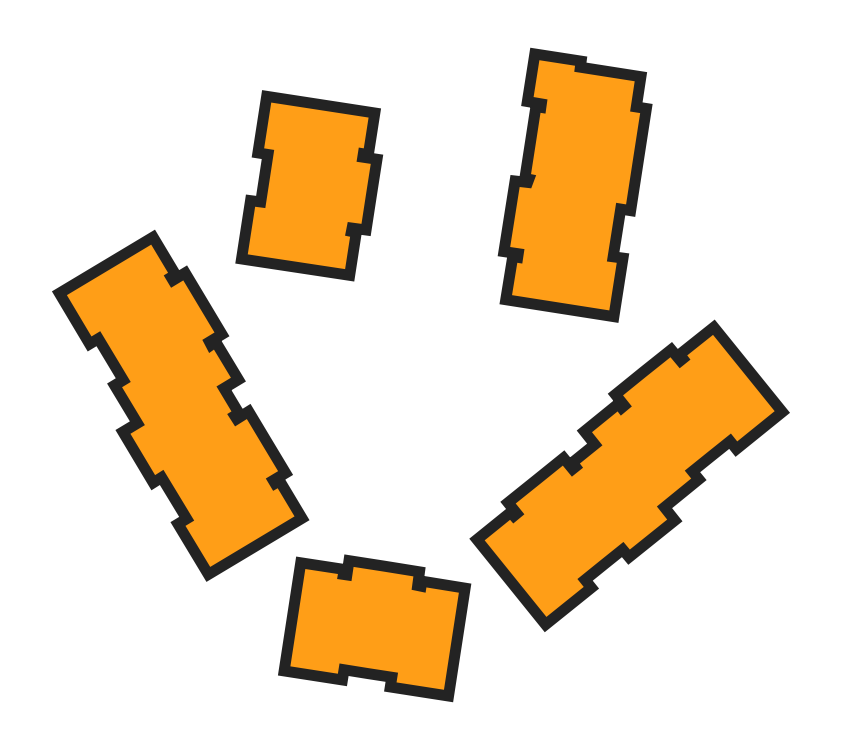
<metadata>
{"format":"dxf","ext":"dxf","renderer":"ezdxf+matplotlib","layout":"modelspace","background":"white","min_lineweight":24,"dpi":150}
</metadata>
<code>
0
SECTION
2
ENTITIES
0
LWPOLYLINE
8
output
90
    19
70
   129
43
2.6
10
51.8
20
36.69
10
51.9
20
37.31
10
55.76
20
36.69
10
53.98
20
25.16
10
48.35
20
26.03
10
48.53
20
27.19
10
45.08
20
27.72
10
41.58
20
28.28
10
41.38
20
27.06
10
35.74
20
27.94
10
37.52
20
39.5
10
41.39
20
38.91
10
41.29
20
38.31
10
43
20
38.06
10
43.25
20
39.75
10
46.86
20
39.19
10
50.35
20
38.62
10
50.14
20
37.03
10
51.8
20
36.69
0
LWPOLYLINE
8
output
90
    38
70
   129
43
2.6
10
34.23
20
49.09
10
36.23
20
45.75
10
26.22
20
39.75
10
23.28
20
44.62
10
24.32
20
45.25
10
22.48
20
48.28
10
20.66
20
51.28
10
19.67
20
50.66
10
16.74
20
55.56
10
18.46
20
56.59
10
15.75
20
61.09
10
16.78
20
61.72
10
14.96
20
64.75
10
13.16
20
67.75
10
12.12
20
67.12
10
9.195
20
72.03
10
19.21
20
78.03
10
21.21
20
74.69
10
20.7
20
74.38
10
21.57
20
72.91
10
23.02
20
73.78
10
24.88
20
70.69
10
26.73
20
67.59
10
25.28
20
66.72
10
26.09
20
65.16
10
26.66
20
65.56
10
28.68
20
62.22
10
26.97
20
61.19
10
26.85
20
61.38
10
28.74
20
58.22
10
28.23
20
57.91
10
29.17
20
56.44
10
30.57
20
57.31
10
32.42
20
54.22
10
34.28
20
51.12
10
32.82
20
50.25
10
33.7
20
48.78
10
34.23
20
49.09
0
LWPOLYLINE
8
output
90
    19
70
   129
43
2.6
10
42.84
20
78.97
10
42.24
20
75.12
10
30.68
20
76.88
10
31.55
20
82.53
10
32.77
20
82.38
10
33.3
20
85.84
10
33.82
20
89.28
10
32.62
20
89.47
10
33.47
20
94.91
10
45.03
20
93.12
10
44.46
20
89.47
10
43.87
20
89.56
10
43.6
20
87.88
10
45.29
20
87.62
10
44.73
20
84.06
10
44.19
20
80.5
10
42.55
20
80.72
10
42.23
20
79.09
10
42.84
20
78.97
0
LWPOLYLINE
8
output
90
    37
70
   129
43
2.6
10
58.82
20
42.91
10
61.84
20
45.34
10
62.22
20
44.91
10
63.54
20
46
10
62.51
20
47.28
10
65.31
20
49.53
10
68.1
20
51.78
10
69.18
20
50.47
10
70.51
20
51.53
10
70.13
20
52.03
10
72.81
20
54.19
10
71.57
20
55.75
10
74.61
20
58.22
10
74.99
20
57.72
10
76.3
20
58.81
10
75.26
20
60.12
10
78.07
20
62.41
10
80.89
20
64.66
10
81.98
20
63.34
10
83.27
20
64.38
10
82.88
20
64.88
10
85.95
20
67.31
10
93.27
20
58.25
10
88.82
20
54.66
10
88.07
20
55.59
10
85.34
20
53.41
10
82.59
20
51.19
10
83.35
20
50.25
10
79.27
20
46.93
10
80.5
20
45.38
10
76.06
20
41.81
10
75.3
20
42.72
10
72.58
20
40.53
10
69.84
20
38.31
10
70.59
20
37.38
10
66.16
20
33.81
10
58.82
20
42.91
0
LWPOLYLINE
8
output
90
    29
70
   129
43
2.6
10
62.07
20
72.03
10
62.7
20
75.88
10
63.29
20
75.78
10
63.55
20
77.5
10
61.85
20
77.75
10
62.41
20
81.31
10
62.98
20
84.88
10
64.35
20
84.72
10
64.94
20
86.28
10
64.33
20
86.41
10
64.89
20
90.03
10
65.45
20
93.69
10
66.05
20
93.59
10
66.28
20
95.28
10
64.63
20
95.56
10
65.32
20
99.94
10
69.55
20
99.28
10
69.46
20
98.56
10
76.64
20
97.44
10
76.09
20
93.84
10
77.29
20
93.66
10
76.45
20
88.25
10
75.62
20
82.81
10
74.44
20
83
10
73.89
20
79.53
10
73.34
20
76.03
10
74.51
20
75.88
10
73.62
20
70.22
10
62.07
20
72.03
0
HATCH
8
output
10
0
20
0
30
0
210
0
220
0
230
1
2
SOLID
70
     1
71
     0
91
     1
92
     2
72
     0
73
     1
93
    19
10
51.8
20
36.69
10
51.9
20
37.31
10
55.76
20
36.69
10
53.98
20
25.16
10
48.35
20
26.03
10
48.53
20
27.19
10
45.08
20
27.72
10
41.58
20
28.28
10
41.38
20
27.06
10
35.74
20
27.94
10
37.52
20
39.5
10
41.39
20
38.91
10
41.29
20
38.31
10
43
20
38.06
10
43.25
20
39.75
10
46.86
20
39.19
10
50.35
20
38.62
10
50.14
20
37.03
10
51.8
20
36.69
97
     0
75
     0
76
     1
98
     0
0
HATCH
8
output
10
0
20
0
30
0
210
0
220
0
230
1
2
SOLID
70
     1
71
     0
91
     1
92
     2
72
     0
73
     1
93
    38
10
34.23
20
49.09
10
36.23
20
45.75
10
26.22
20
39.75
10
23.28
20
44.62
10
24.32
20
45.25
10
22.48
20
48.28
10
20.66
20
51.28
10
19.67
20
50.66
10
16.74
20
55.56
10
18.46
20
56.59
10
15.75
20
61.09
10
16.78
20
61.72
10
14.96
20
64.75
10
13.16
20
67.75
10
12.12
20
67.12
10
9.195
20
72.03
10
19.21
20
78.03
10
21.21
20
74.69
10
20.7
20
74.38
10
21.57
20
72.91
10
23.02
20
73.78
10
24.88
20
70.69
10
26.73
20
67.59
10
25.28
20
66.72
10
26.09
20
65.16
10
26.66
20
65.56
10
28.68
20
62.22
10
26.97
20
61.19
10
26.85
20
61.38
10
28.74
20
58.22
10
28.23
20
57.91
10
29.17
20
56.44
10
30.57
20
57.31
10
32.42
20
54.22
10
34.28
20
51.12
10
32.82
20
50.25
10
33.7
20
48.78
10
34.23
20
49.09
97
     0
75
     0
76
     1
98
     0
0
HATCH
8
output
10
0
20
0
30
0
210
0
220
0
230
1
2
SOLID
70
     1
71
     0
91
     1
92
     2
72
     0
73
     1
93
    19
10
42.84
20
78.97
10
42.24
20
75.12
10
30.68
20
76.88
10
31.55
20
82.53
10
32.77
20
82.38
10
33.3
20
85.84
10
33.82
20
89.28
10
32.62
20
89.47
10
33.47
20
94.91
10
45.03
20
93.12
10
44.46
20
89.47
10
43.87
20
89.56
10
43.6
20
87.88
10
45.29
20
87.62
10
44.73
20
84.06
10
44.19
20
80.5
10
42.55
20
80.72
10
42.23
20
79.09
10
42.84
20
78.97
97
     0
75
     0
76
     1
98
     0
0
HATCH
8
output
10
0
20
0
30
0
210
0
220
0
230
1
2
SOLID
70
     1
71
     0
91
     1
92
     2
72
     0
73
     1
93
    37
10
58.82
20
42.91
10
61.84
20
45.34
10
62.22
20
44.91
10
63.54
20
46
10
62.51
20
47.28
10
65.31
20
49.53
10
68.1
20
51.78
10
69.18
20
50.47
10
70.51
20
51.53
10
70.13
20
52.03
10
72.81
20
54.19
10
71.57
20
55.75
10
74.61
20
58.22
10
74.99
20
57.72
10
76.3
20
58.81
10
75.26
20
60.12
10
78.07
20
62.41
10
80.89
20
64.66
10
81.98
20
63.34
10
83.27
20
64.38
10
82.88
20
64.88
10
85.95
20
67.31
10
93.27
20
58.25
10
88.82
20
54.66
10
88.07
20
55.59
10
85.34
20
53.41
10
82.59
20
51.19
10
83.35
20
50.25
10
79.27
20
46.93
10
80.5
20
45.38
10
76.06
20
41.81
10
75.3
20
42.72
10
72.58
20
40.53
10
69.84
20
38.31
10
70.59
20
37.38
10
66.16
20
33.81
10
58.82
20
42.91
97
     0
75
     0
76
     1
98
     0
0
HATCH
8
output
10
0
20
0
30
0
210
0
220
0
230
1
2
SOLID
70
     1
71
     0
91
     1
92
     2
72
     0
73
     1
93
    29
10
62.07
20
72.03
10
62.7
20
75.88
10
63.29
20
75.78
10
63.55
20
77.5
10
61.85
20
77.75
10
62.41
20
81.31
10
62.98
20
84.88
10
64.35
20
84.72
10
64.94
20
86.28
10
64.33
20
86.41
10
64.89
20
90.03
10
65.45
20
93.69
10
66.05
20
93.59
10
66.28
20
95.28
10
64.63
20
95.56
10
65.32
20
99.94
10
69.55
20
99.28
10
69.46
20
98.56
10
76.64
20
97.44
10
76.09
20
93.84
10
77.29
20
93.66
10
76.45
20
88.25
10
75.62
20
82.81
10
74.44
20
83
10
73.89
20
79.53
10
73.34
20
76.03
10
74.51
20
75.88
10
73.62
20
70.22
10
62.07
20
72.03
97
     0
75
     0
76
     1
98
     0
0
ENDSEC
0
EOF

</code>
